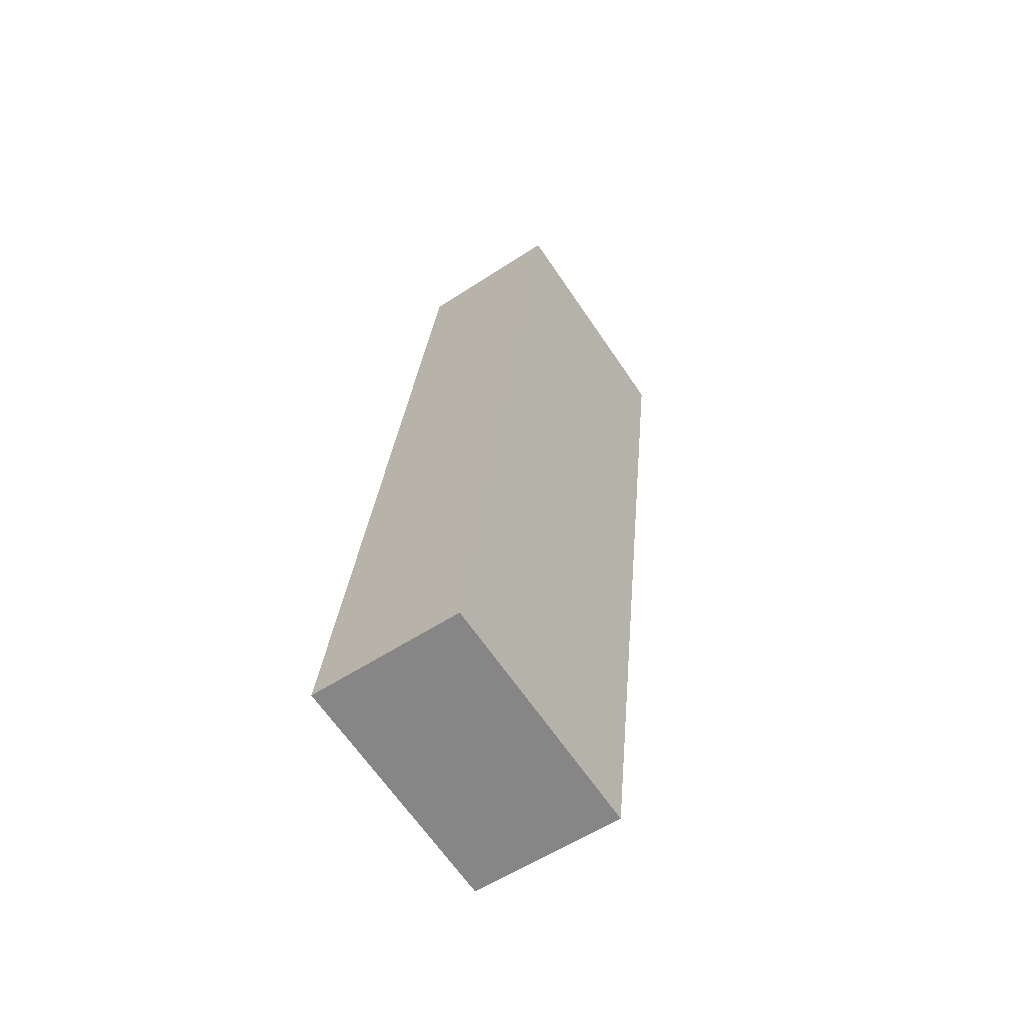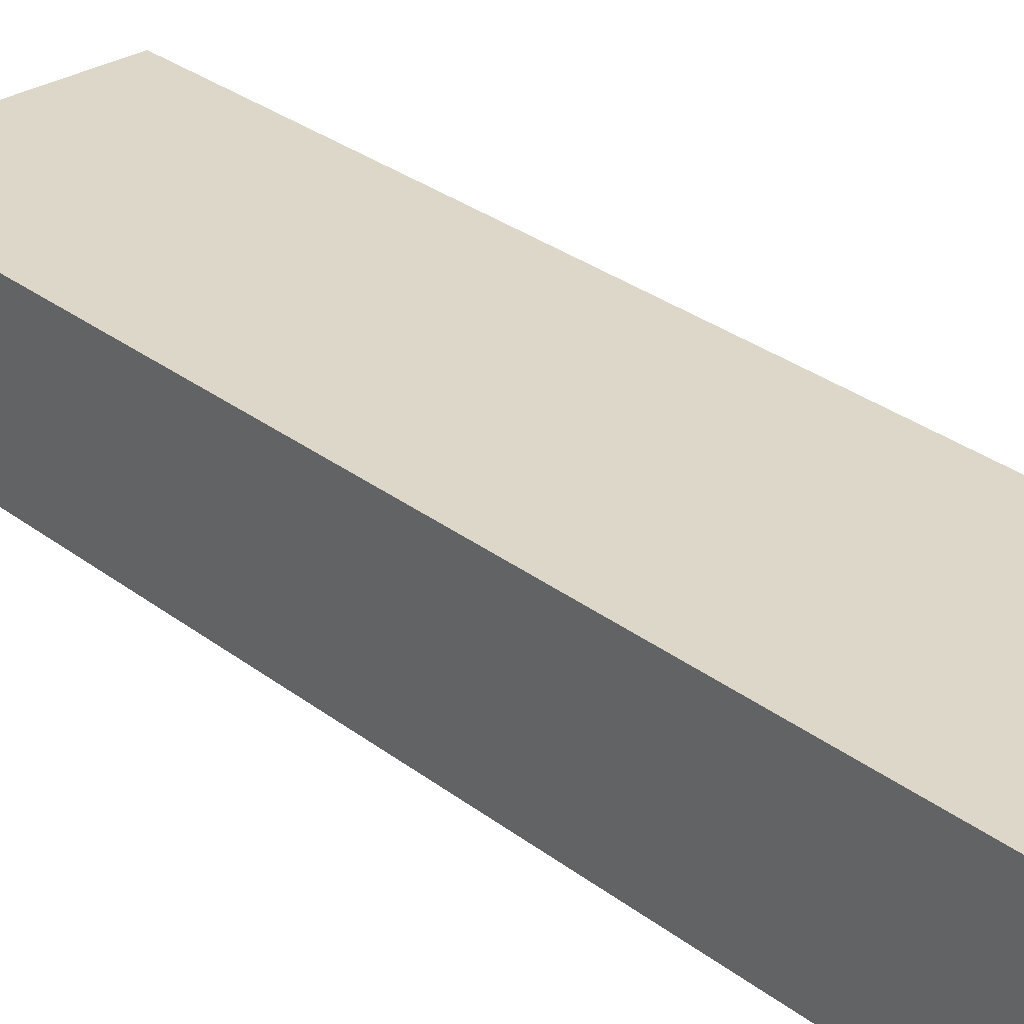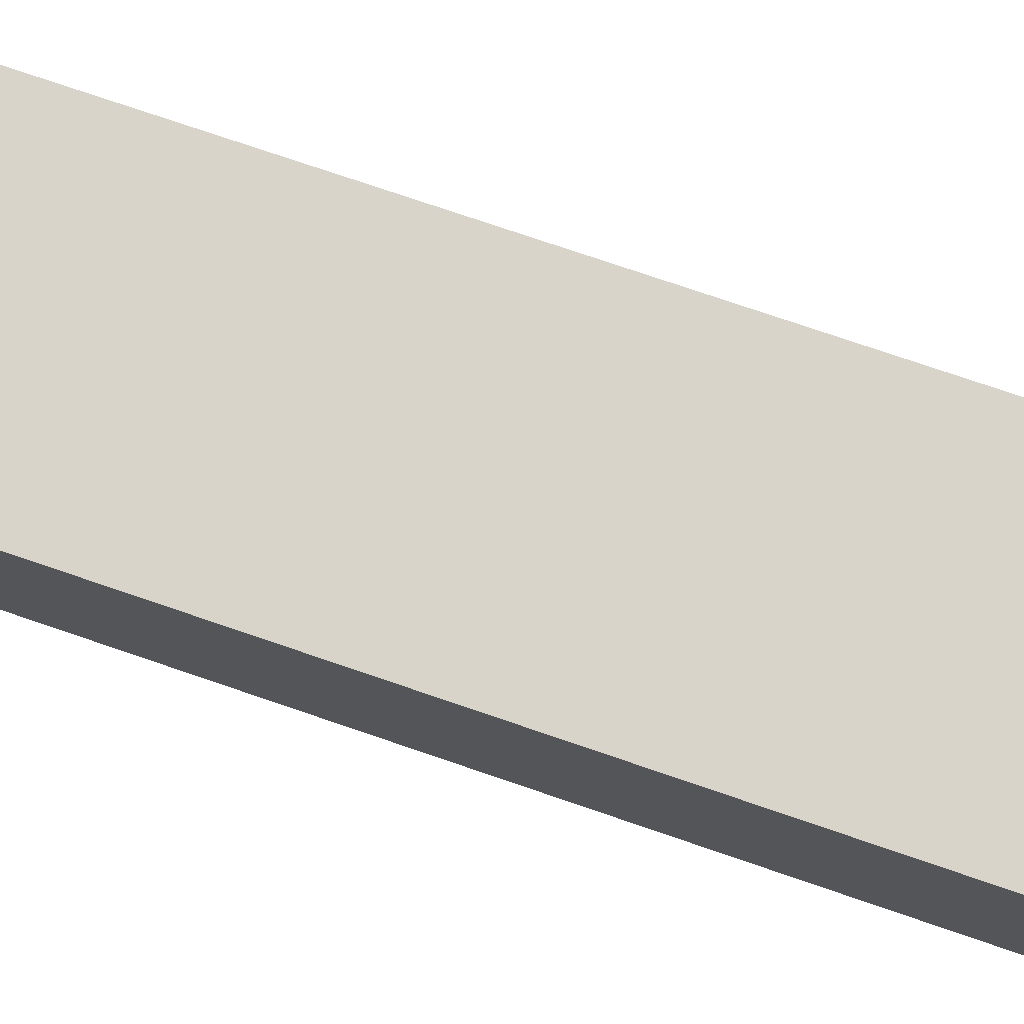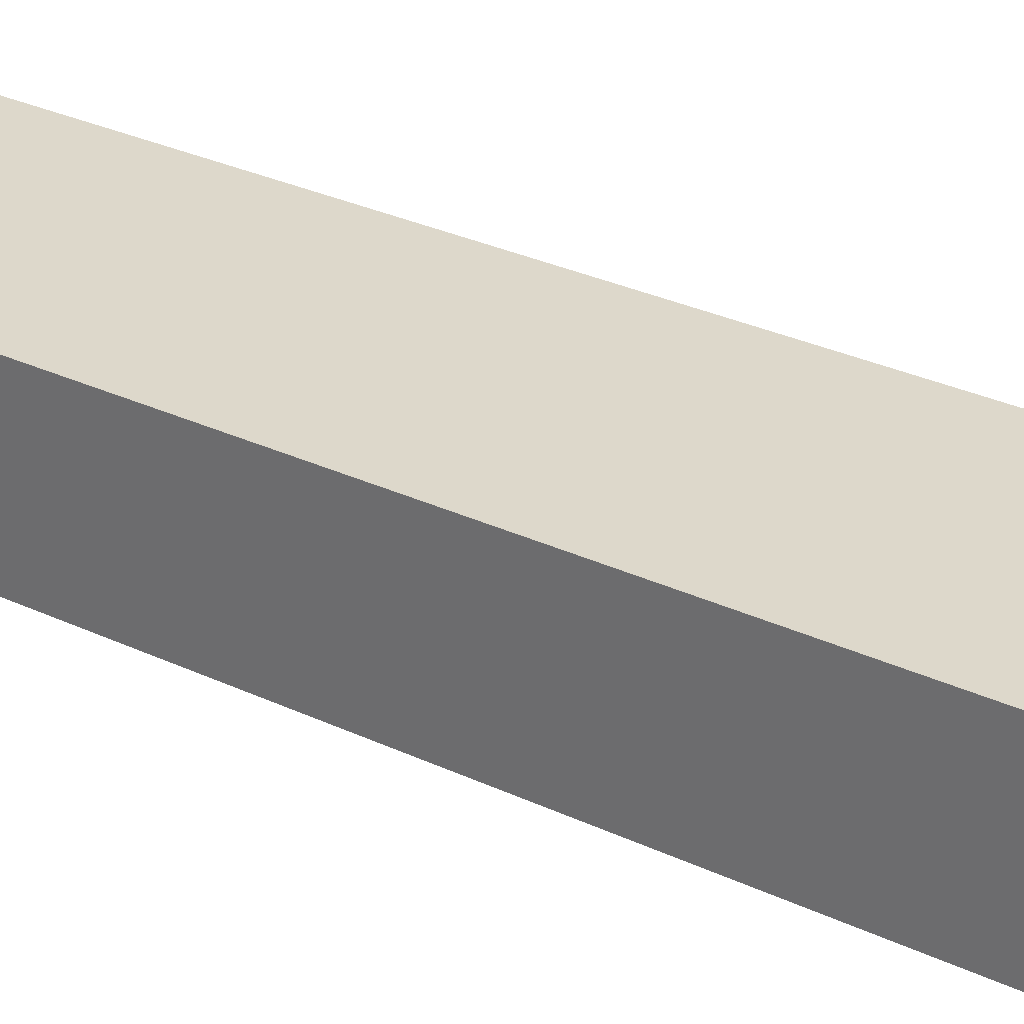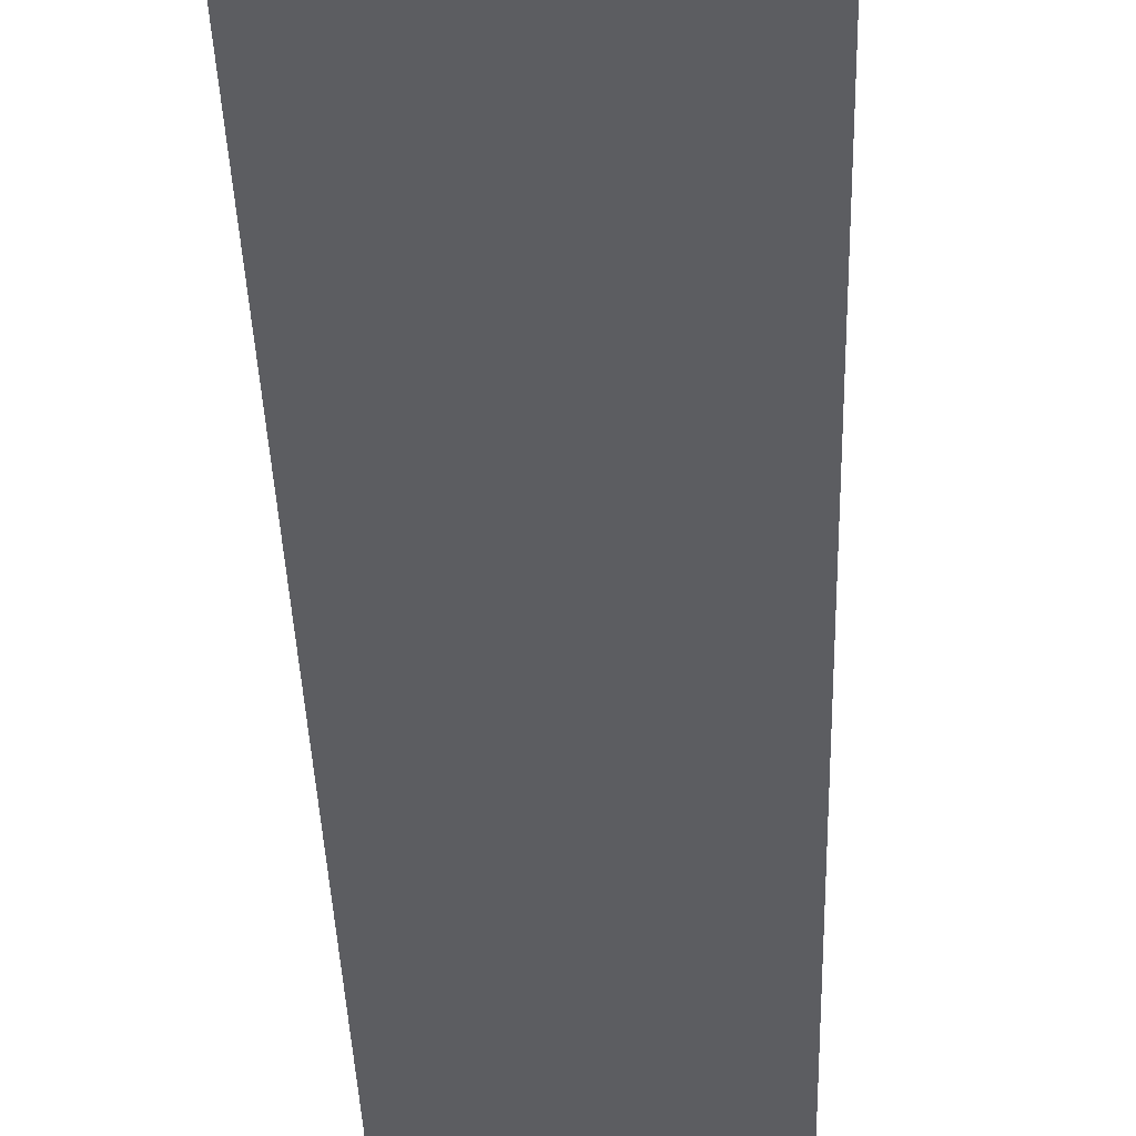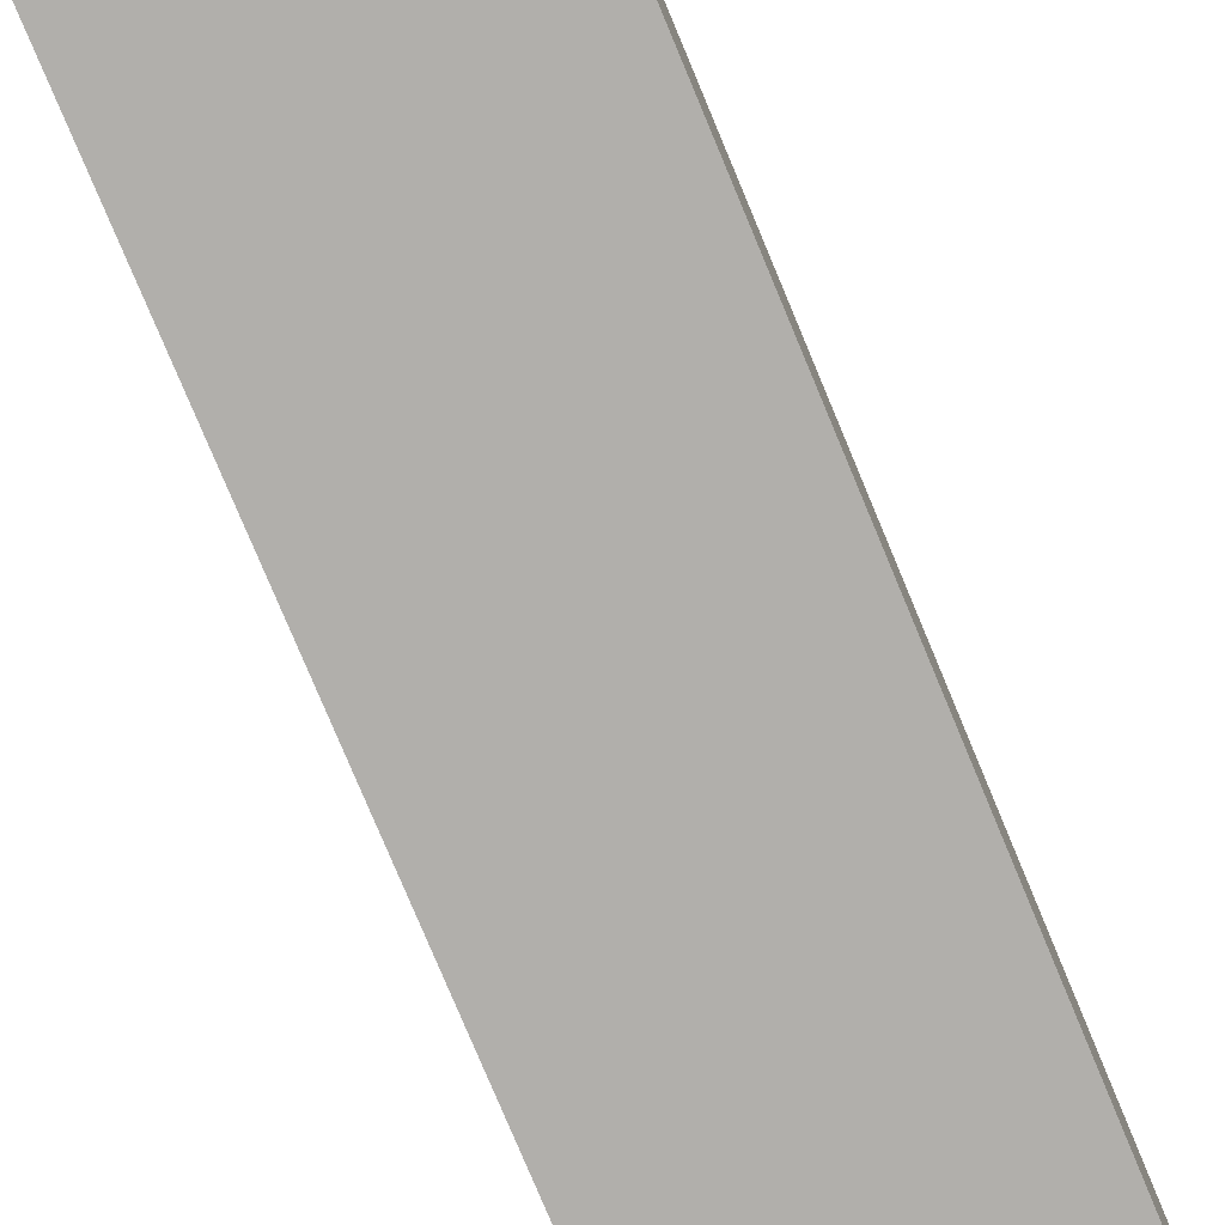
<metadata>
{"format":"obj","ext":"obj","renderer":"f3d","projection":"perspective","resolution":1024,"background":"white","views":[{"elev":-56.3,"azim":124.6,"up":"+Z"},{"elev":30.3,"azim":129.5,"up":"+Y"},{"elev":74.9,"azim":-79.3,"up":"+Y"},{"elev":31.3,"azim":115.3,"up":"+Y"},{"elev":-36.4,"azim":173.4,"up":"+Y"},{"elev":-78.2,"azim":14.4,"up":"+Y"}]}
</metadata>
<code>
v  4.677 2.996 0.678
v  0.076 2.996 -0.525
v  0 2.996 1.835e-16
v  2.59 2.996 -17.87
v  7.275 2.996 -17.25
v  2.59 1.094e-15 -17.87
v  0.076 3.215e-17 -0.525
v  0 0 0
v  4.677 -4.152e-17 0.678
v  7.275 1.056e-15 -17.25
g defaultobject
f 1 2 3
f 2 1 4
f 4 1 5
f 6 2 4
f 2 6 7
f 2 7 3
f 3 7 8
f 8 1 3
f 1 8 9
f 9 5 1
f 5 9 10
f 10 4 5
f 4 10 6
f 7 9 8
f 9 7 6
f 9 6 10

</code>
